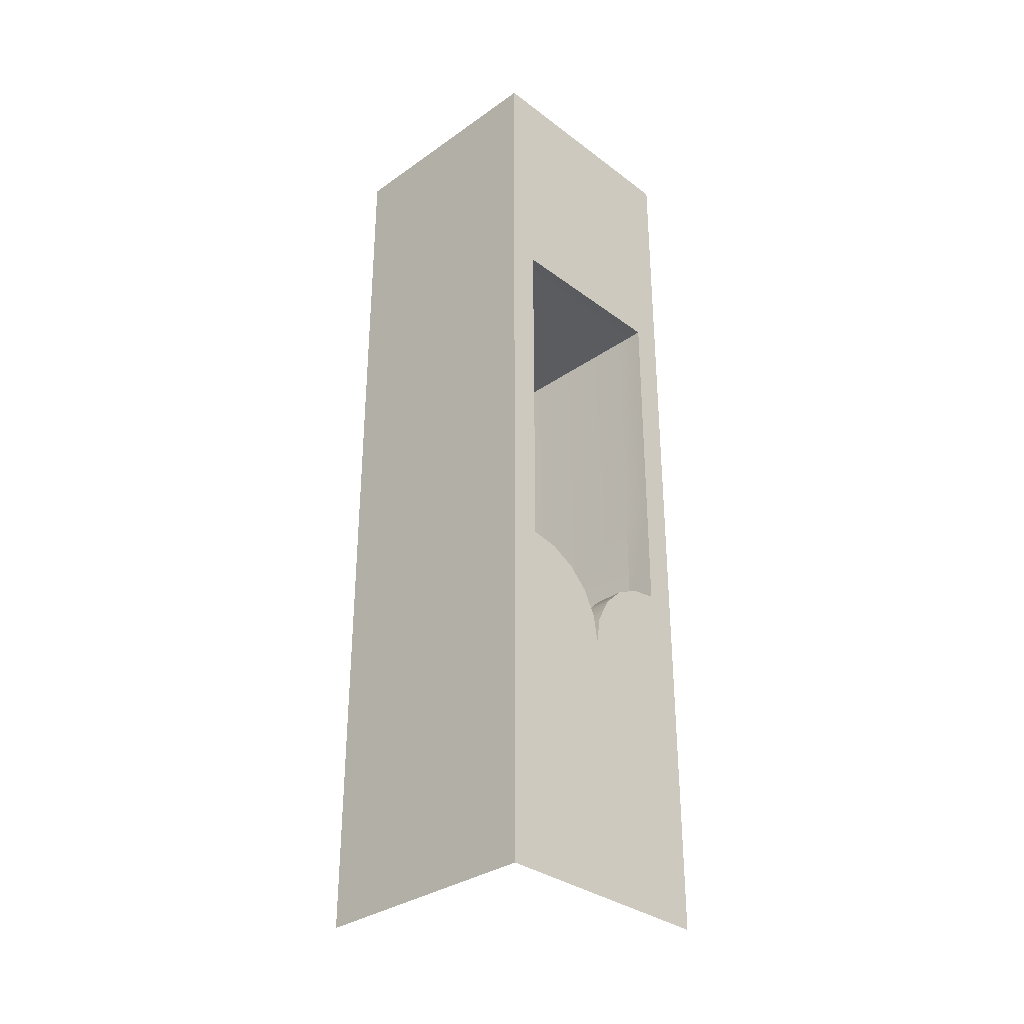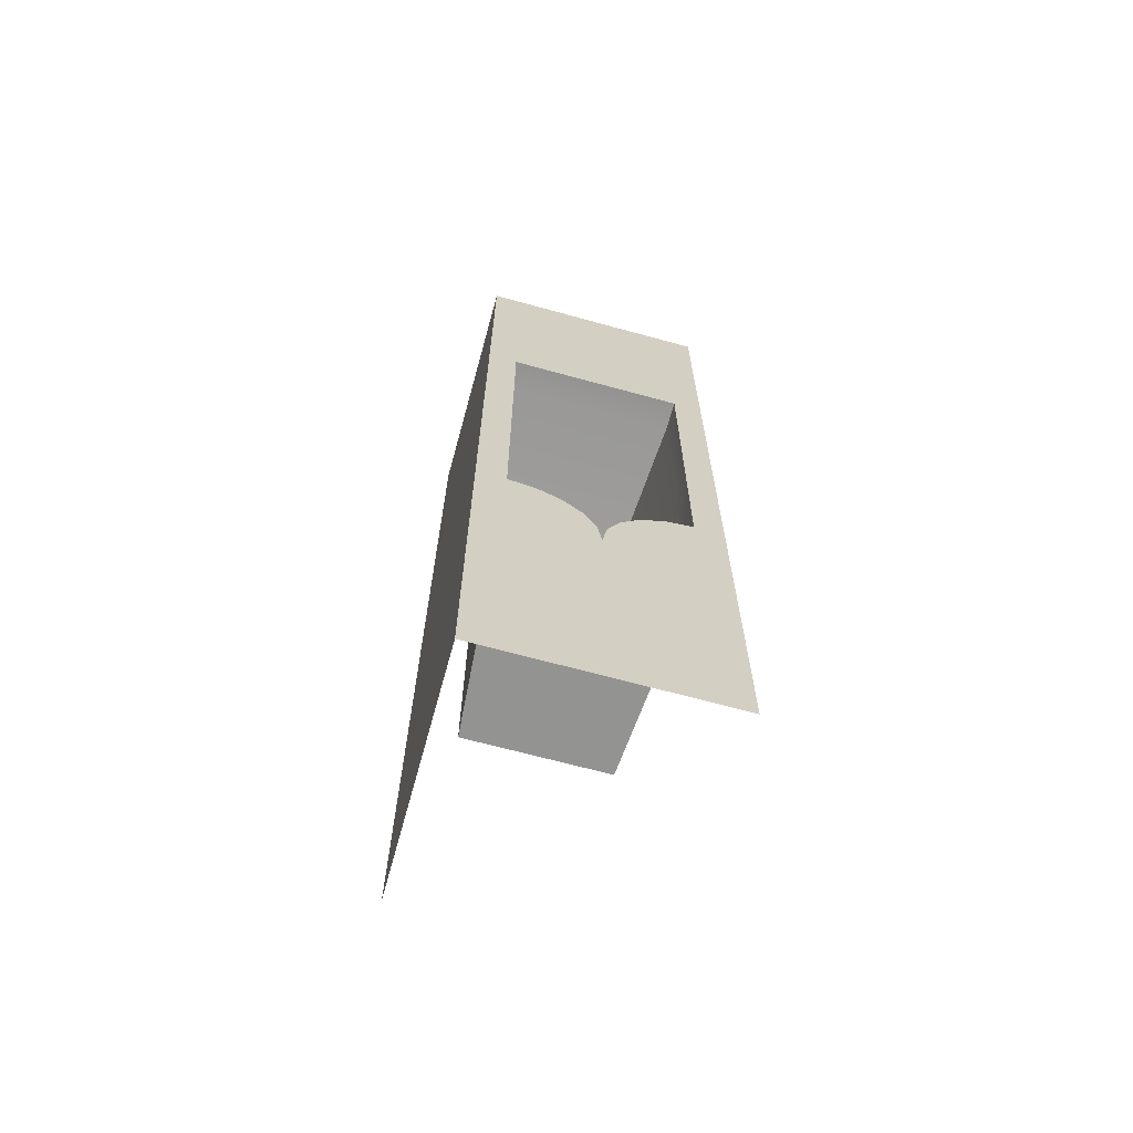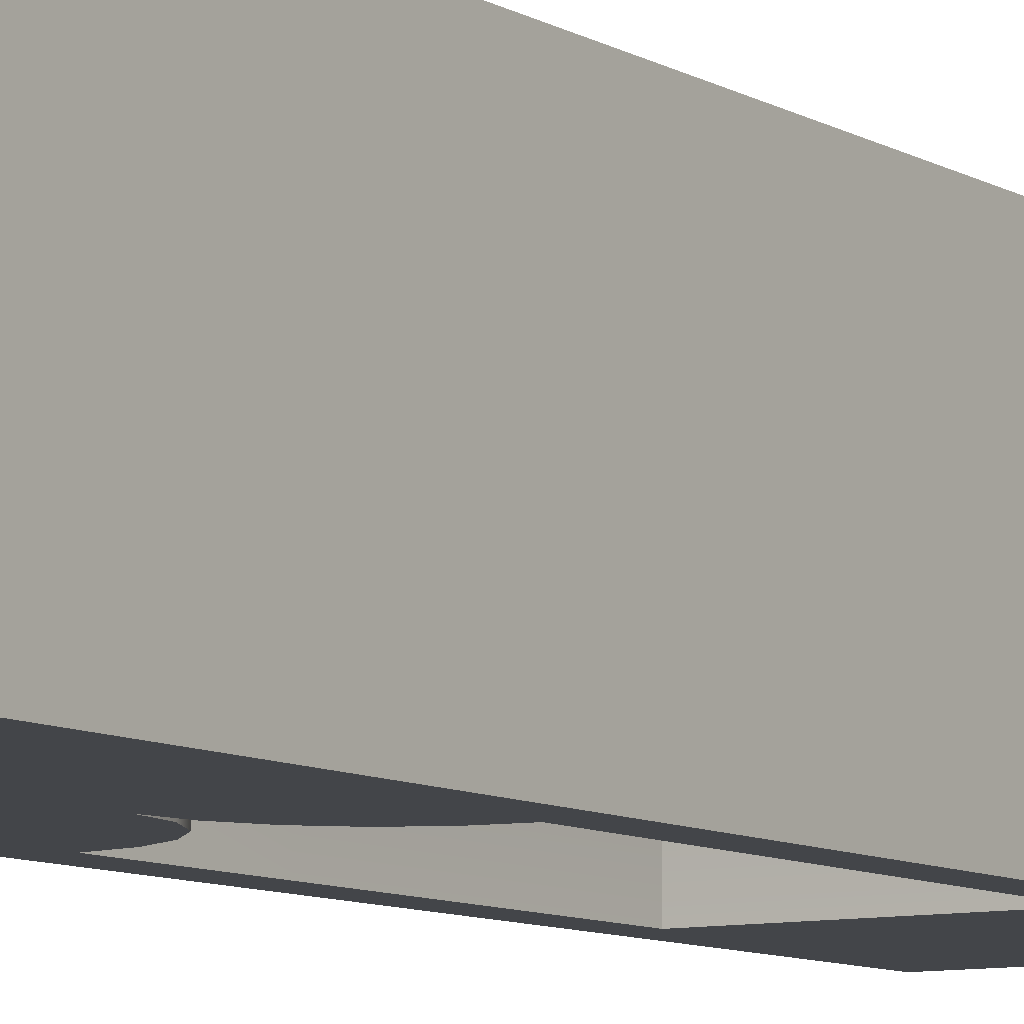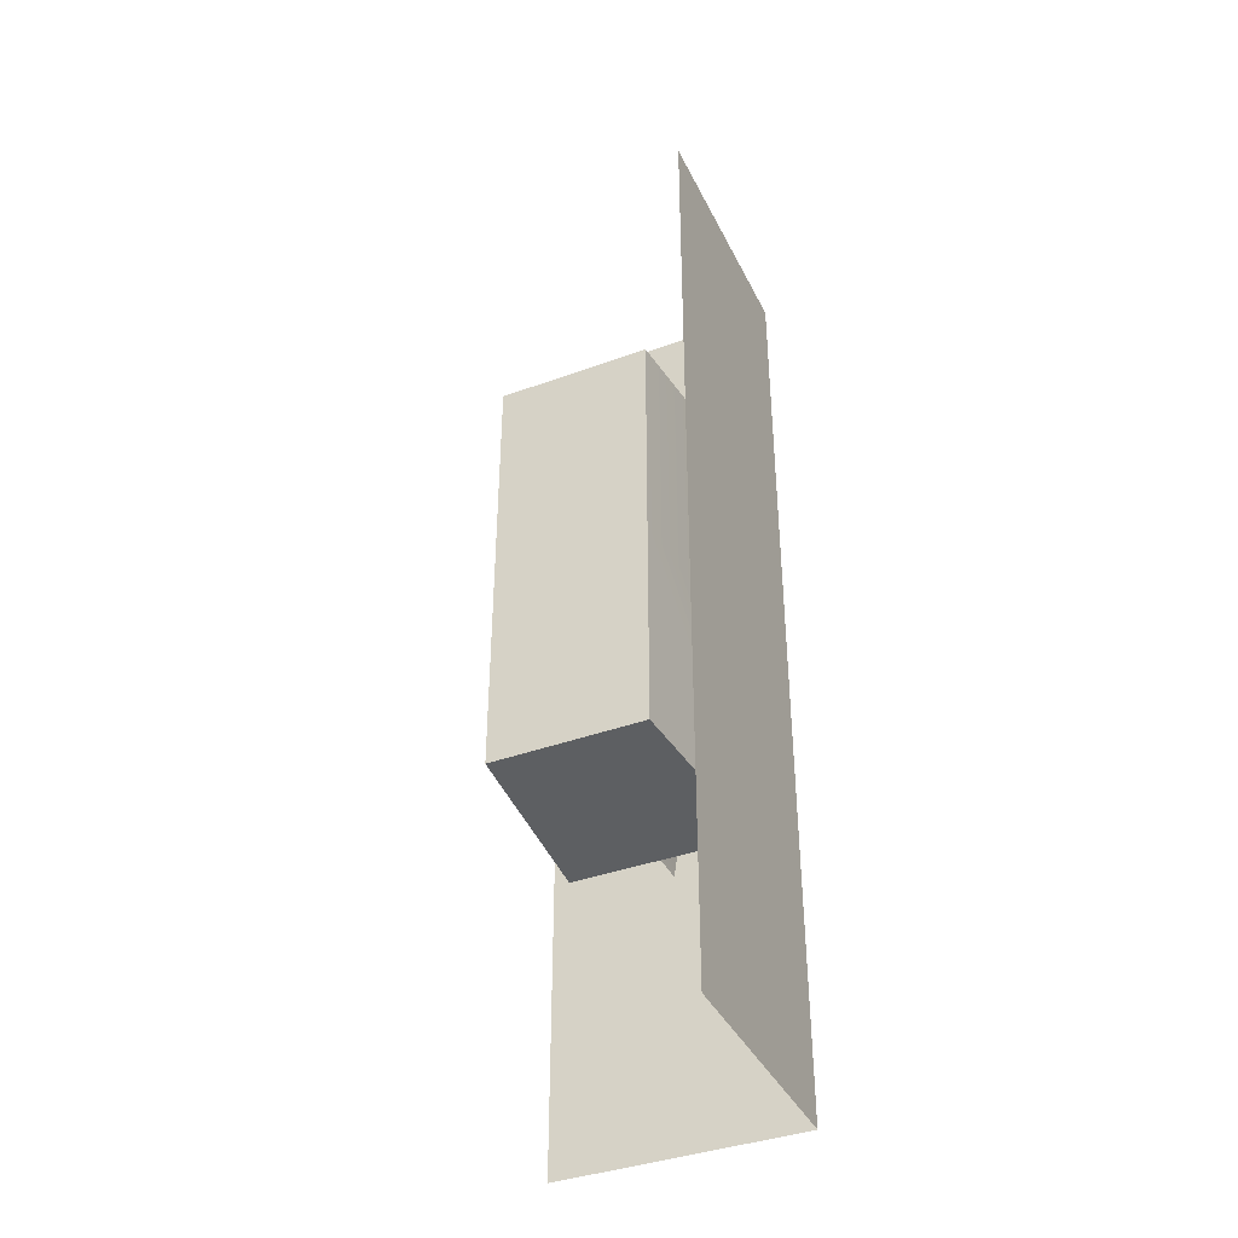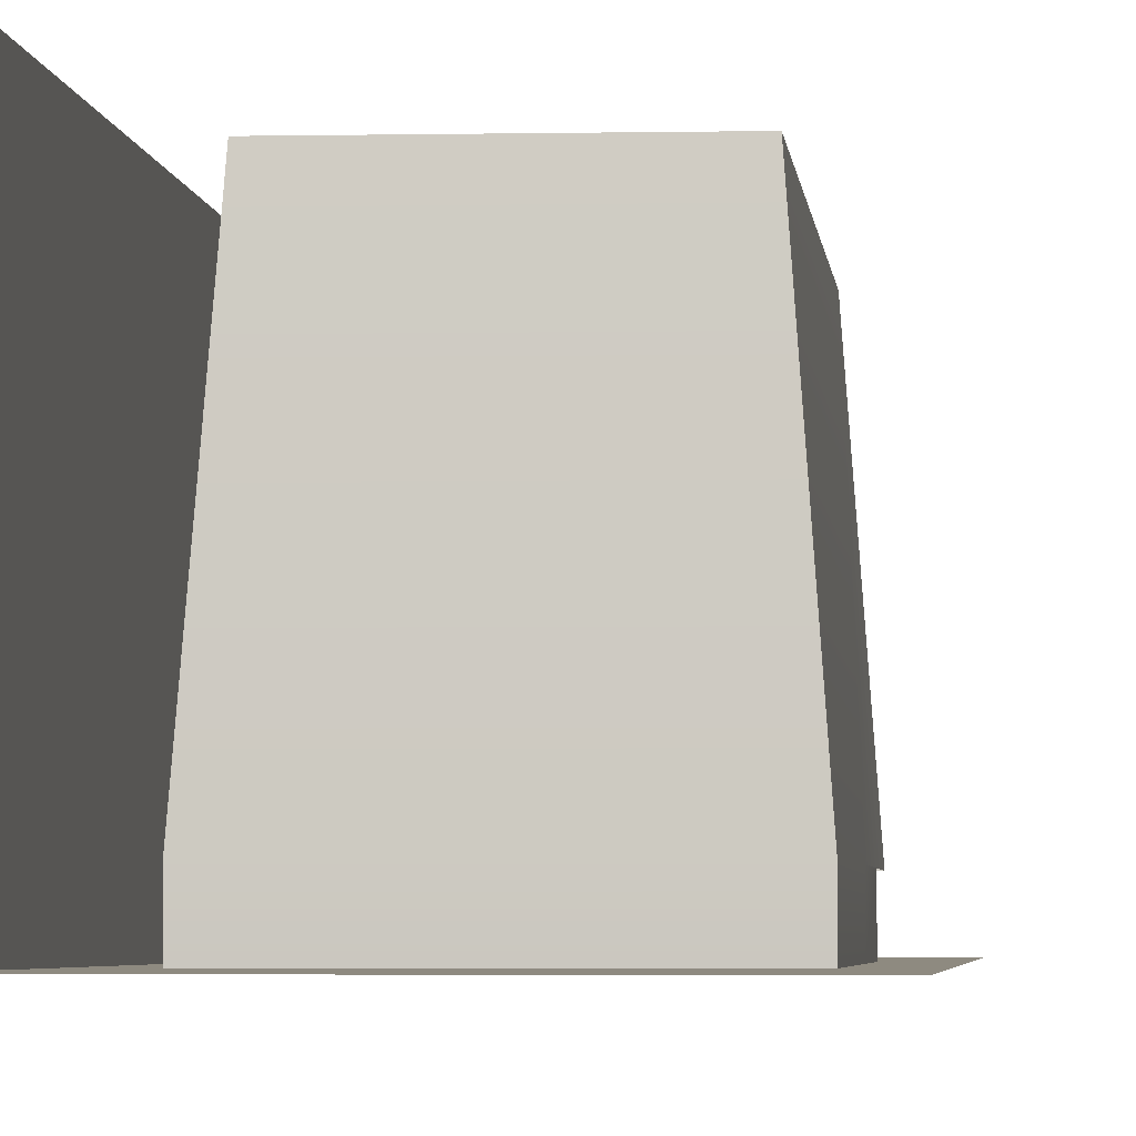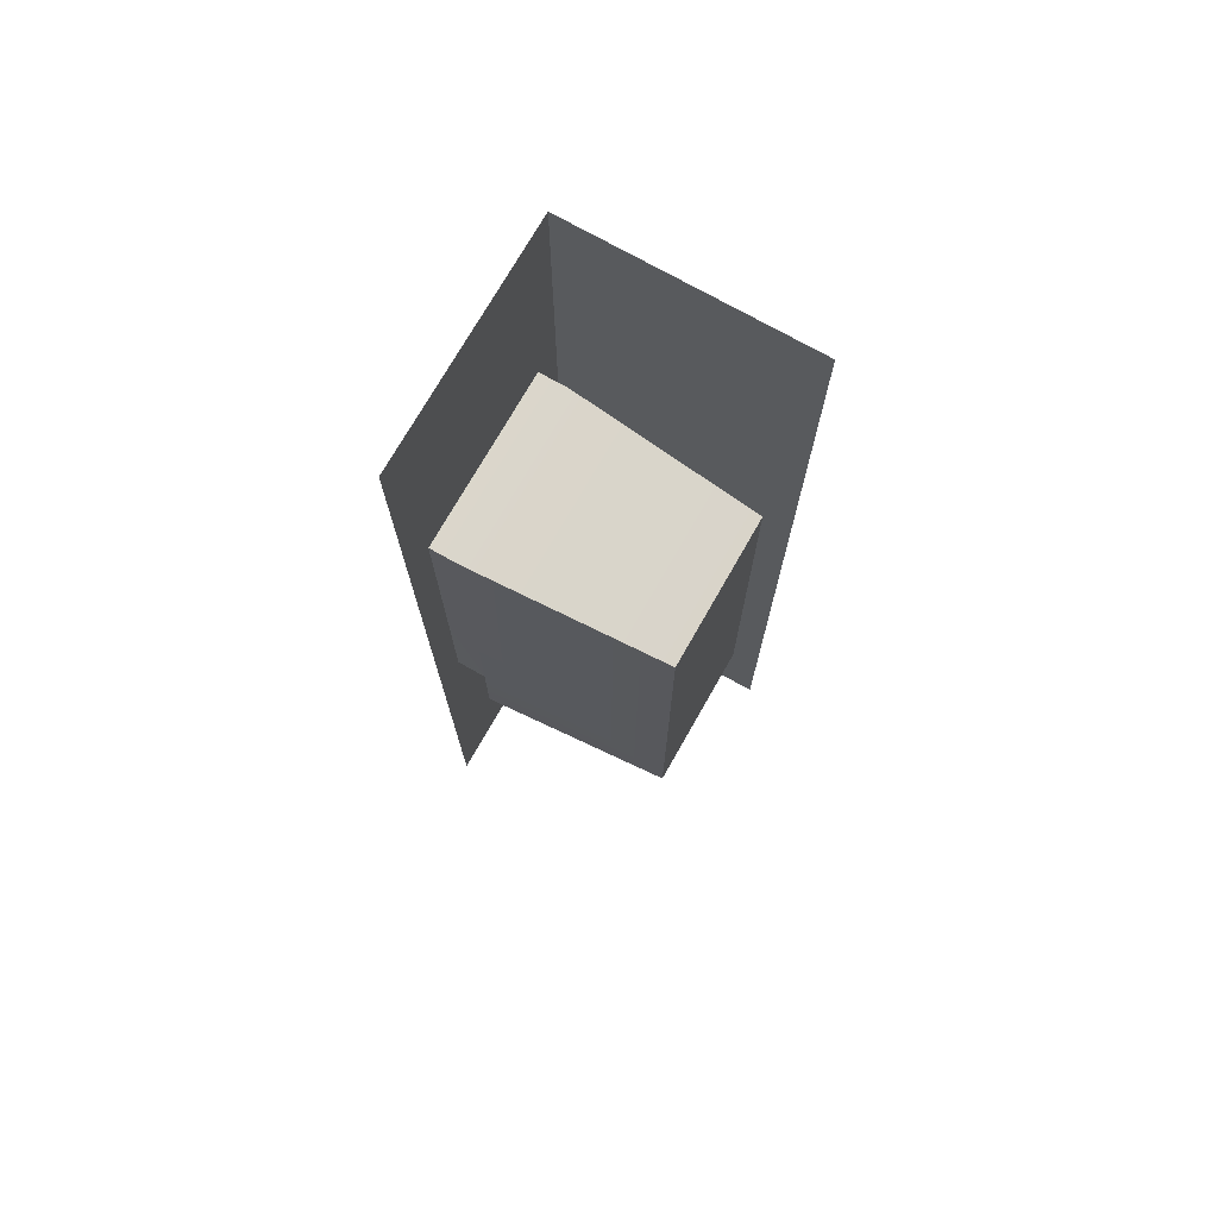
<metadata>
{"format":"obj","ext":"obj","renderer":"f3d","projection":"perspective","resolution":1024,"background":"white","views":[{"elev":-33.0,"azim":134.1,"up":"+Y"},{"elev":-66.7,"azim":164.6,"up":"+Y"},{"elev":-8.8,"azim":33.3,"up":"+Z"},{"elev":-39.5,"azim":24.4,"up":"+Y"},{"elev":-3.2,"azim":-175.6,"up":"+Z"},{"elev":73.4,"azim":-60.4,"up":"+Y"}]}
</metadata>
<code>
g _Combined_VisReflection23_0
v -0.625 0.5 -0.25
v -0.625 1.5 -0.25
v -0.75 1.5 -0.25
v -0.75 0.5 -0.25
v -0.5625 -0.375 0.6875
v 0.0625 -0.375 0.6875
v 0.0625 0.5 0.6875
v -0.5625 0.5 0.6875
v 0.0625 1.438 0.6875
v -0.5625 1.438 0.6875
v 0.0625 1.438 0.6875
v -0.625 1.5 -0.125
v -0.5625 1.438 0.6875
v 0.125 1.5 -0.125
v -0.625 1.5 -0.25
v 0.125 1.5 -0.25
v 0.125 0.5 -0.25
v 0.25 0.5 -0.25
v 0.25 1.5 -0.25
v 0.125 1.5 -0.25
v -0.5625 -0.375 0.6875
v -0.625 -0.375 -0.125
v 0.125 -0.375 -0.125
v 0.0625 -0.375 0.6875
v 0.125 0.5 -0.25
v 0.125 1.5 -0.25
v 0.125 1.5 -0.125
v 0.125 0.5 -0.125
v 0.125 0 -0.125
v 0.125 0 -0.25
v 0.125 0.5 -0.125
v 0.125 1.5 -0.125
v 0.0625 1.438 0.6875
v 0.0625 0.5 0.6875
v 0.125 -0.375 -0.125
v 0.0625 -0.375 0.6875
v -0.625 0 -0.125
v -0.625 0 -0.25
v -0.5089 -0.01841 -0.25
v -0.5089 -0.01841 -0.125
v -0.4044 -0.07167 -0.25
v -0.4044 -0.07167 -0.125
v -0.3214 -0.1546 -0.25
v -0.3214 -0.1546 -0.125
v -0.2681 -0.2592 -0.25
v -0.2681 -0.2592 -0.125
v -0.25 -0.375 -0.25
v -0.25 -0.375 -0.125
v -0.2319 -0.2592 -0.125
v -0.25 -0.375 -0.125
v -0.25 -0.375 -0.25
v -0.2319 -0.2592 -0.25
v -0.1786 -0.1546 -0.125
v -0.1786 -0.1546 -0.25
v -0.09563 -0.07167 -0.125
v -0.09563 -0.07167 -0.25
v 0.008904 -0.01841 -0.125
v 0.008904 -0.01841 -0.25
v 0.125 0 -0.125
v 0.125 0 -0.25
v -0.625 0.5 -0.125
v -0.625 -0.375 -0.125
v -0.5625 -0.375 0.6875
v -0.5625 0.5 0.6875
v -0.625 0.5 -0.25
v -0.625 1.5 -0.125
v -0.625 1.5 -0.25
v -0.625 0.5 -0.125
v -0.625 0 -0.125
v -0.625 0 -0.25
v -0.625 1.5 -0.125
v -0.625 0.5 -0.125
v -0.5625 0.5 0.6875
v -0.5625 1.438 0.6875
v -0.75 0 -0.25
v -0.625 0.5 -0.25
v -0.75 0.5 -0.25
v -0.625 0 -0.25
v -0.75 -0.5 -0.25
v -0.5089 -0.01841 -0.25
v -0.4044 -0.07167 -0.25
v -0.3214 -0.1546 -0.25
v -0.2681 -0.2592 -0.25
v -0.25 -0.375 -0.25
v 0.25 -0.5 -0.25
v -0.2319 -0.2592 -0.25
v -0.1786 -0.1546 -0.25
v -0.09563 -0.07167 -0.25
v 0.008904 -0.01841 -0.25
v 0.125 0 -0.25
v 0.25 0 -0.25
v 0.125 0.5 -0.25
v 0.25 0.5 -0.25
v -0.75 -0.5 -0.25
v -0.75 -1.5 -0.25
v 0.25 -1.5 -0.25
v 0.25 -0.5 -0.25
v 0.25 0.5 -0.25
v 0.25 -0.5 -0.25
v 0.25 -0.5 0.75
v 0.25 0.5 0.75
v 0.25 1.5 -0.25
v 0.25 0.5 -0.25
v 0.25 0.5 0.75
v 0.25 1.5 0.75
v 0.25 -0.5 -0.25
v 0.25 -1.5 -0.25
v 0.25 -1.5 0.75
v 0.25 -0.5 0.75
v 0.25 2.5 -0.25
v 0.25 1.5 -0.25
v 0.25 1.5 0.75
v 0.25 2.5 0.75
v -0.75 2.5 -0.25
v -0.75 1.5 -0.25
v 0.25 1.5 -0.25
v 0.25 2.5 -0.25
g _Combined_VisReflection23_0_0
f 3 2 1
f 4 3 1
f 7 6 5
f 8 7 5
f 9 7 8
f 10 9 8
f 13 12 11
f 12 14 11
f 12 15 14
f 15 16 14
f 19 18 17
f 20 19 17
f 23 22 21
f 24 23 21
f 27 26 25
f 28 27 25
f 29 28 25
f 30 29 25
f 33 32 31
f 34 33 31
f 34 31 35
f 36 34 35
f 39 38 37
f 40 39 37
f 41 39 40
f 42 41 40
f 43 41 42
f 44 43 42
f 45 43 44
f 46 45 44
f 47 45 46
f 48 47 46
f 51 50 49
f 52 51 49
f 52 49 53
f 54 52 53
f 54 53 55
f 56 54 55
f 56 55 57
f 58 56 57
f 58 57 59
f 60 58 59
f 63 62 61
f 64 63 61
f 67 66 65
f 66 68 65
f 68 69 65
f 69 70 65
f 73 72 71
f 74 73 71
f 77 76 75
f 76 78 75
f 78 79 75
f 78 80 79
f 80 81 79
f 79 81 82
f 83 79 82
f 83 84 79
f 79 84 85
f 84 86 85
f 85 86 87
f 88 85 87
f 88 89 85
f 89 90 85
f 85 90 91
f 91 90 92
f 93 91 92
f 96 95 94
f 97 96 94
f 100 99 98
f 101 100 98
f 104 103 102
f 105 104 102
f 108 107 106
f 109 108 106
f 112 111 110
f 113 112 110
f 116 115 114
f 117 116 114

</code>
